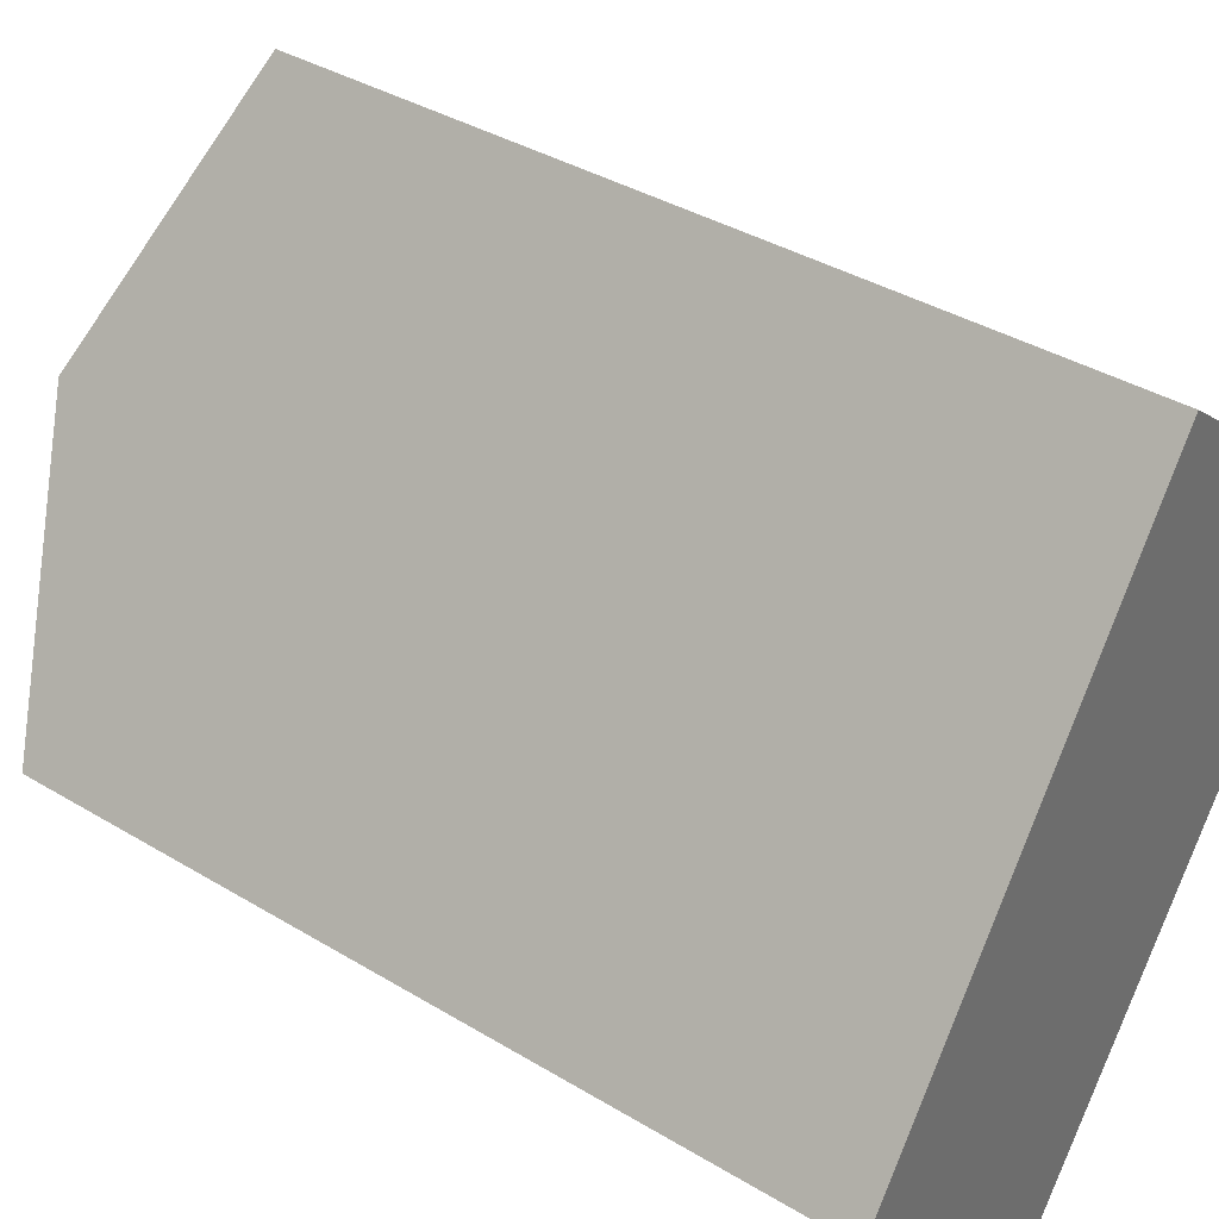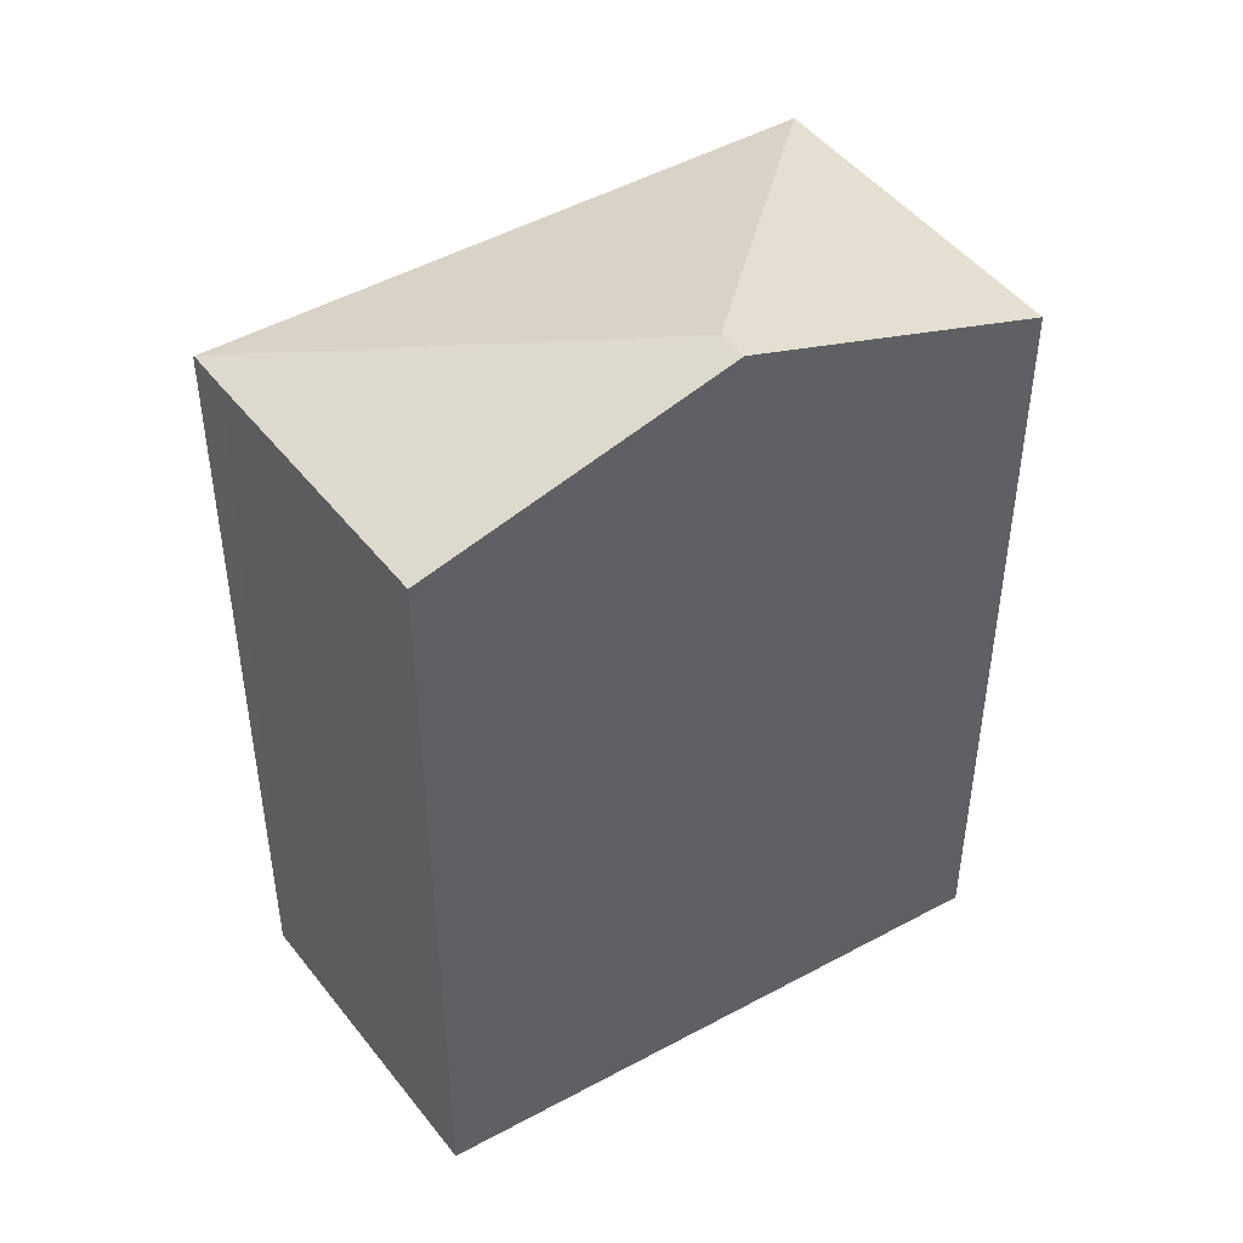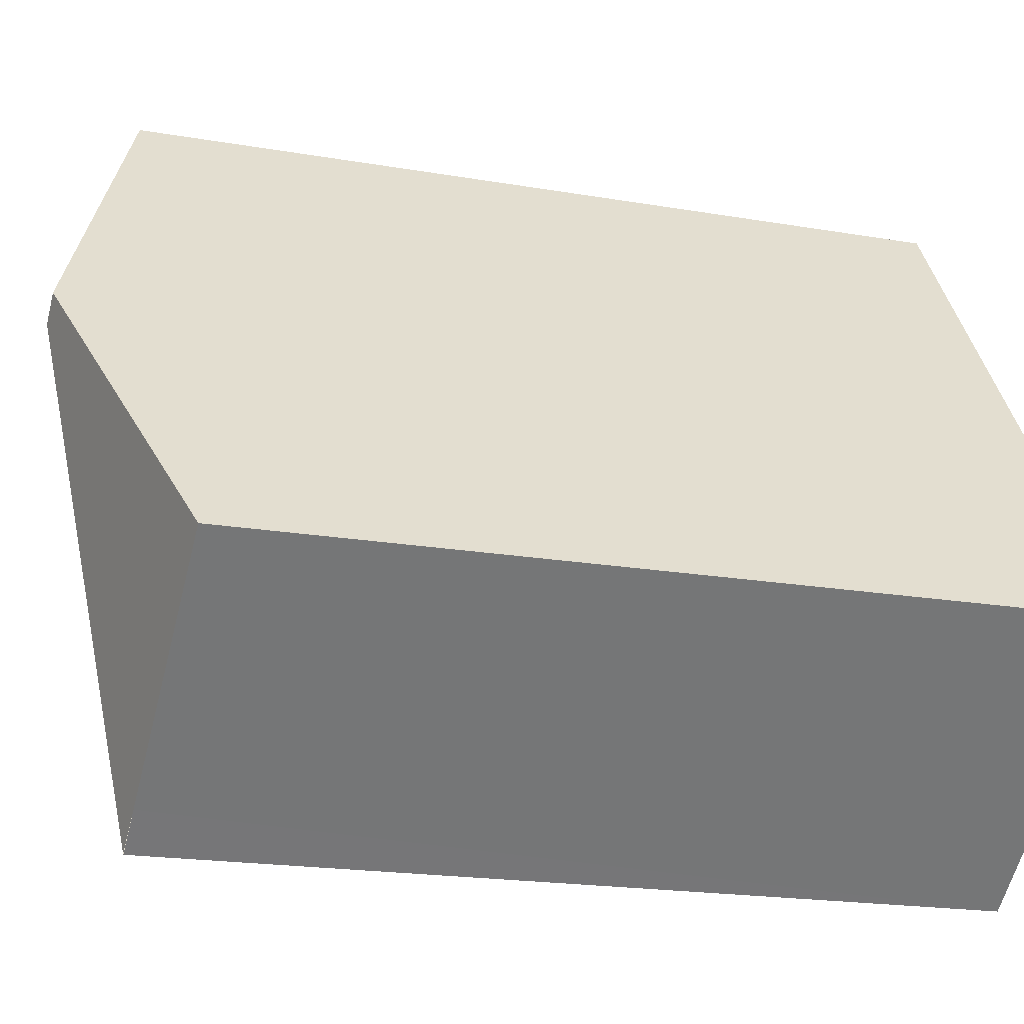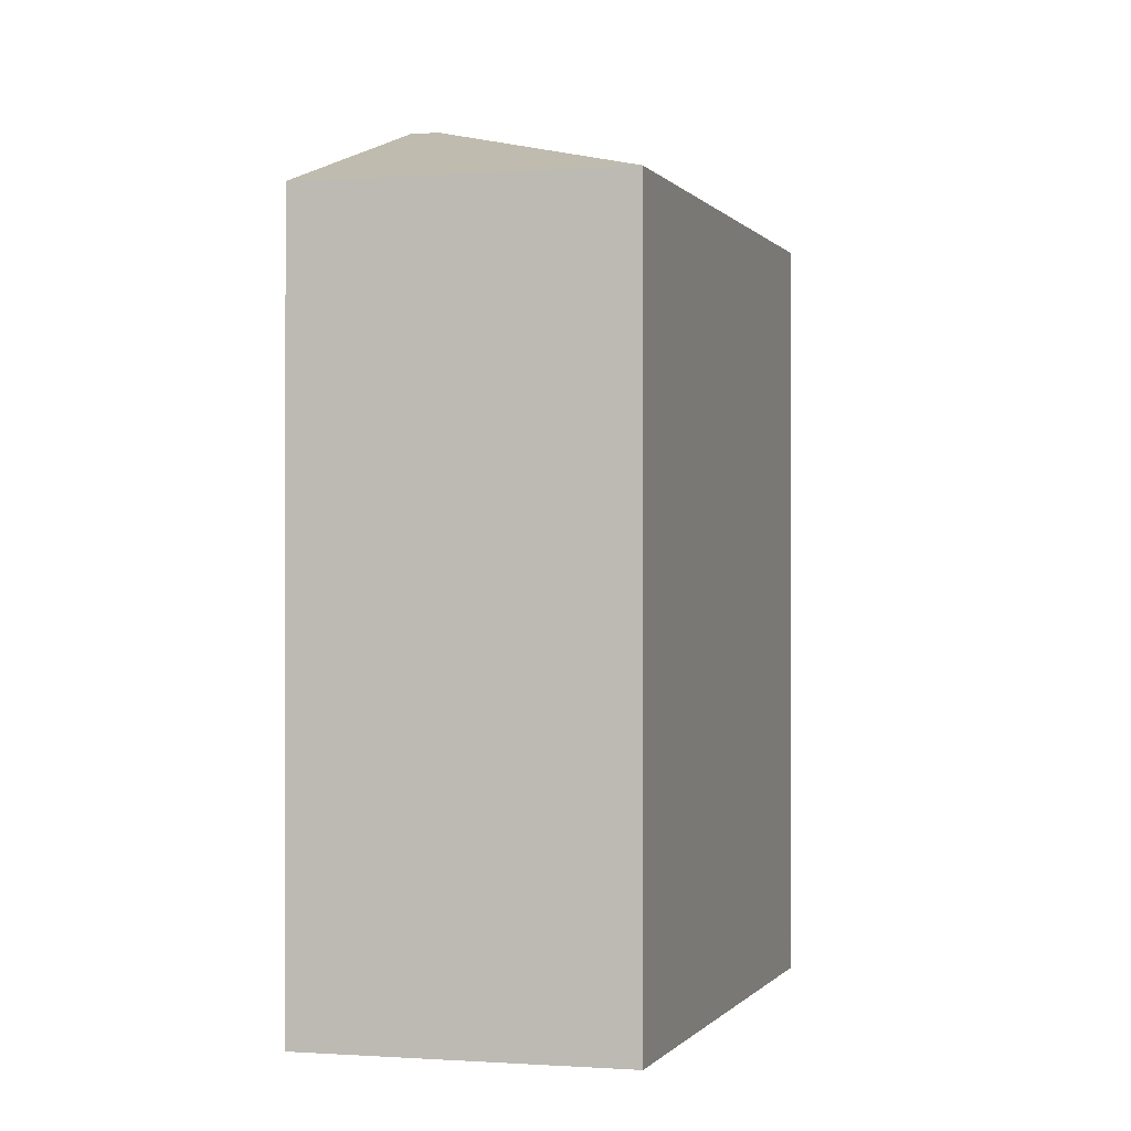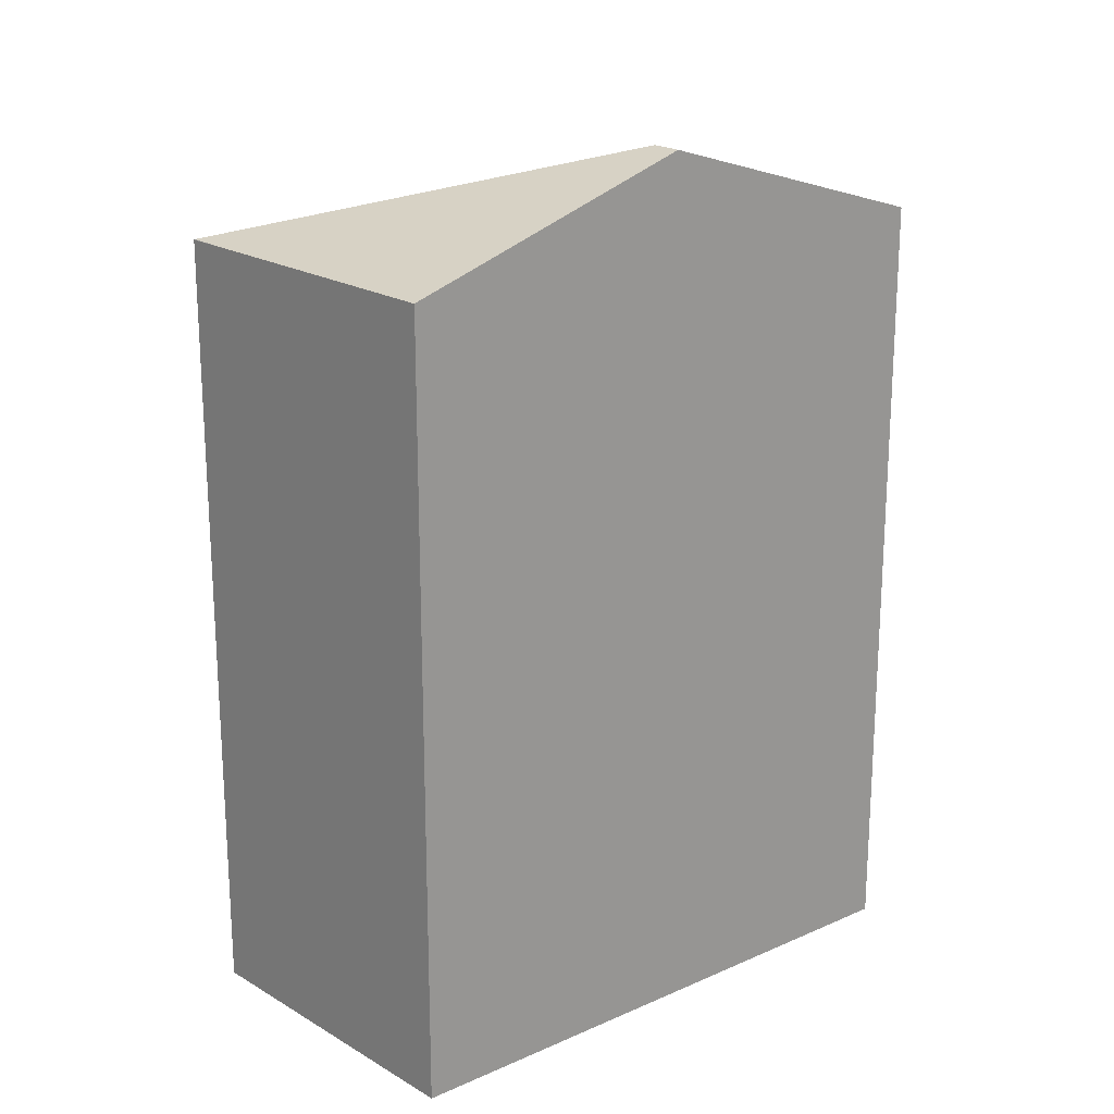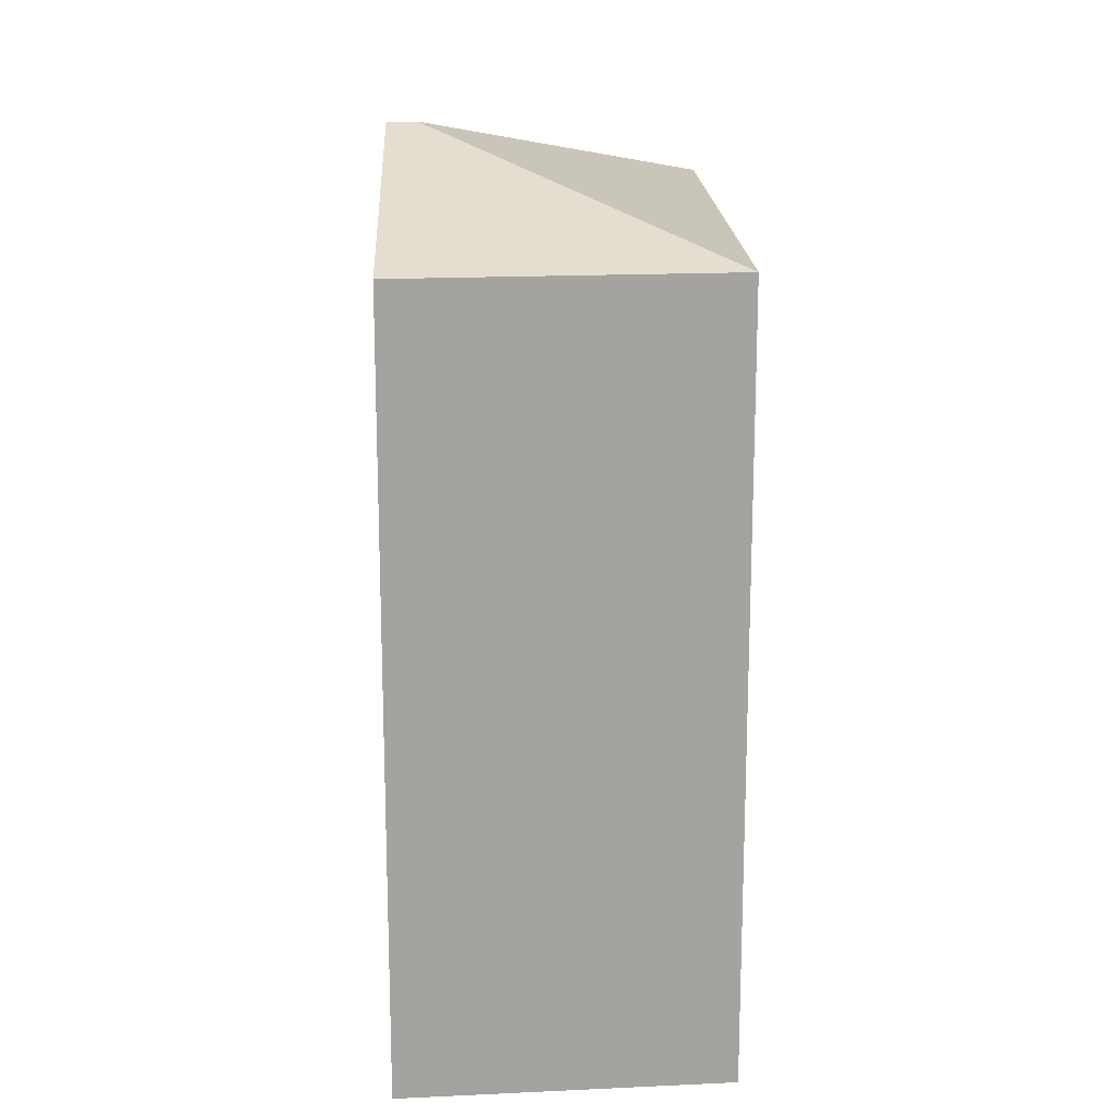
<metadata>
{"format":"obj","ext":"obj","renderer":"f3d","projection":"perspective","resolution":1024,"background":"white","views":[{"elev":37.8,"azim":-52.4,"up":"+Z"},{"elev":47.1,"azim":-86.8,"up":"+Y"},{"elev":-18.8,"azim":-108.5,"up":"+Z"},{"elev":-0.4,"azim":53.4,"up":"+Y"},{"elev":20.9,"azim":-94.1,"up":"+Y"},{"elev":17.6,"azim":33.3,"up":"+Y"}]}
</metadata>
<code>
v  7.367 17.15 10.59
v  6.107 17.84 8.832
v  7.337 17.15 10.61
v  8.249 17.15 9.881
v  3.661 19.21 5.295
v  4.174 19.21 4.885
v  12.98 17.15 6.096
v  5.45 17.15 -4.392
v  4.655 17.15 -3.765
v  0 17.16 1.051e-15
v  5.44 2.698e-16 -4.406
v  5.44 17.15 -4.406
v  0 0 0
v  4.655 2.305e-16 -3.765
v  6.107 -5.408e-16 8.832
v  7.337 -6.497e-16 10.61
v  3.661 -3.242e-16 5.295
v  7.367 -6.483e-16 10.59
v  12.98 -3.733e-16 6.096
v  8.249 -6.05e-16 9.881
v  5.45 2.689e-16 -4.392
g defaultobject
f 1 2 3
f 2 1 4
f 2 4 5
f 5 4 6
f 6 4 7
f 6 7 8
f 9 6 8
f 6 9 10
f 6 10 5
f 11 9 12
f 9 11 10
f 10 11 13
f 13 11 14
f 13 5 10
f 5 13 2
f 2 13 3
f 3 13 15
f 3 15 16
f 15 13 17
f 16 1 3
f 1 16 4
f 4 16 7
f 7 16 18
f 7 18 19
f 19 18 20
f 8 11 12
f 11 8 7
f 11 7 21
f 21 7 19
f 15 18 16
f 18 15 20
f 20 15 19
f 19 15 17
f 19 17 21
f 21 17 13
f 21 13 14
f 21 14 11

</code>
